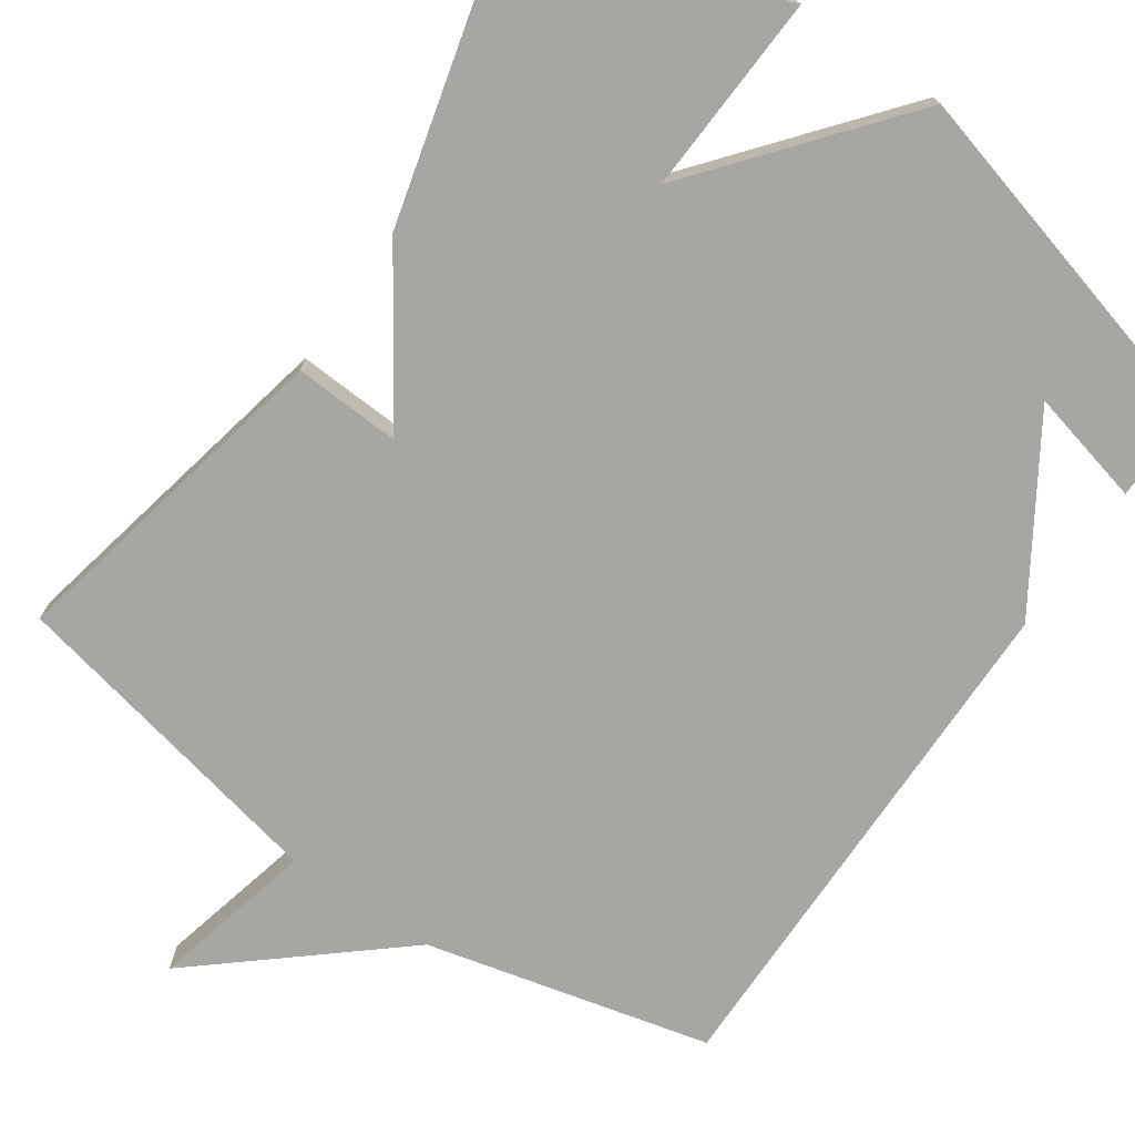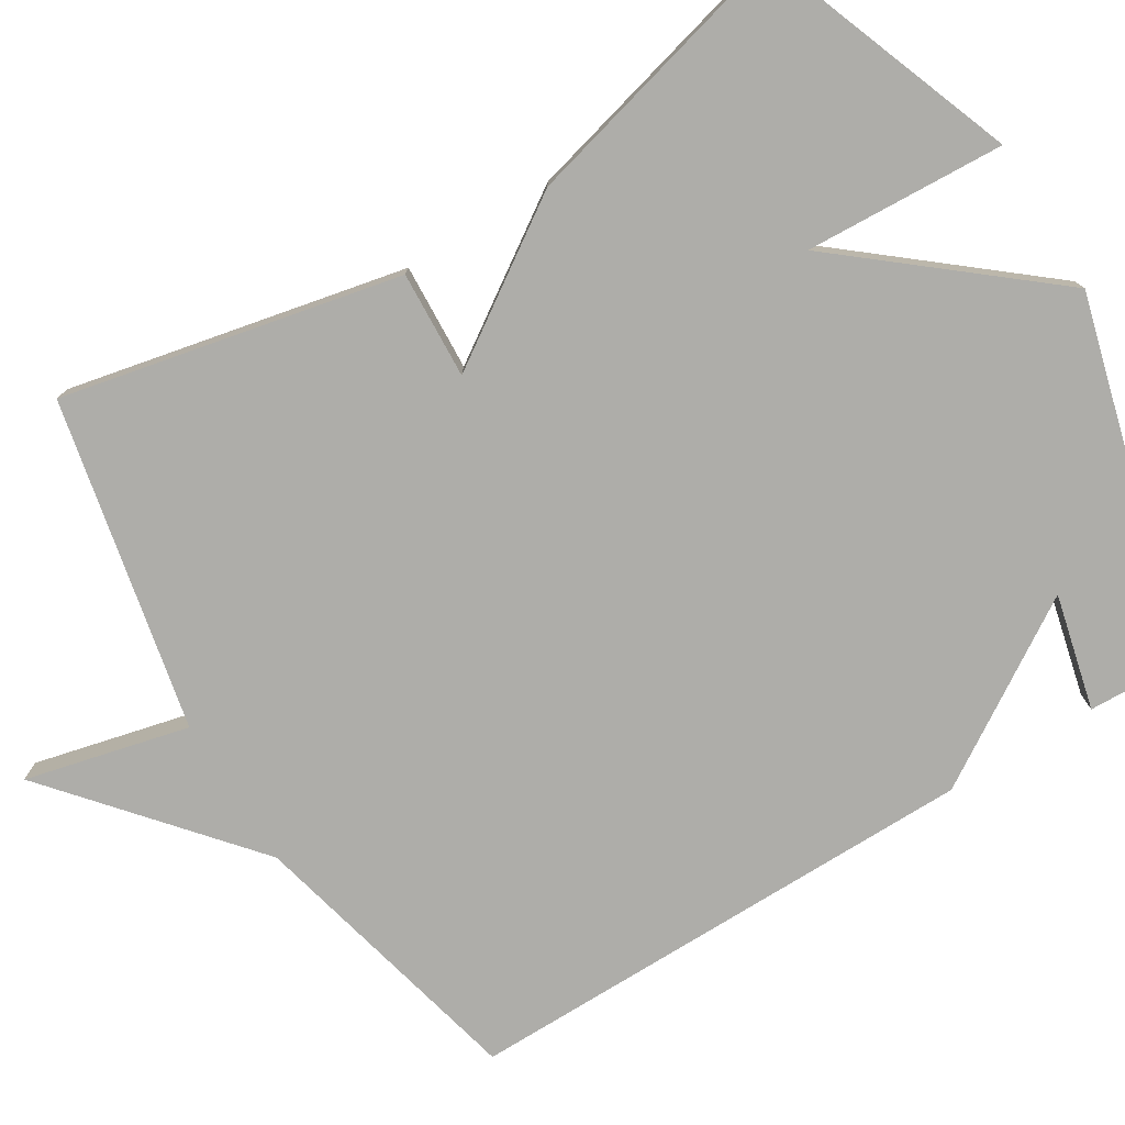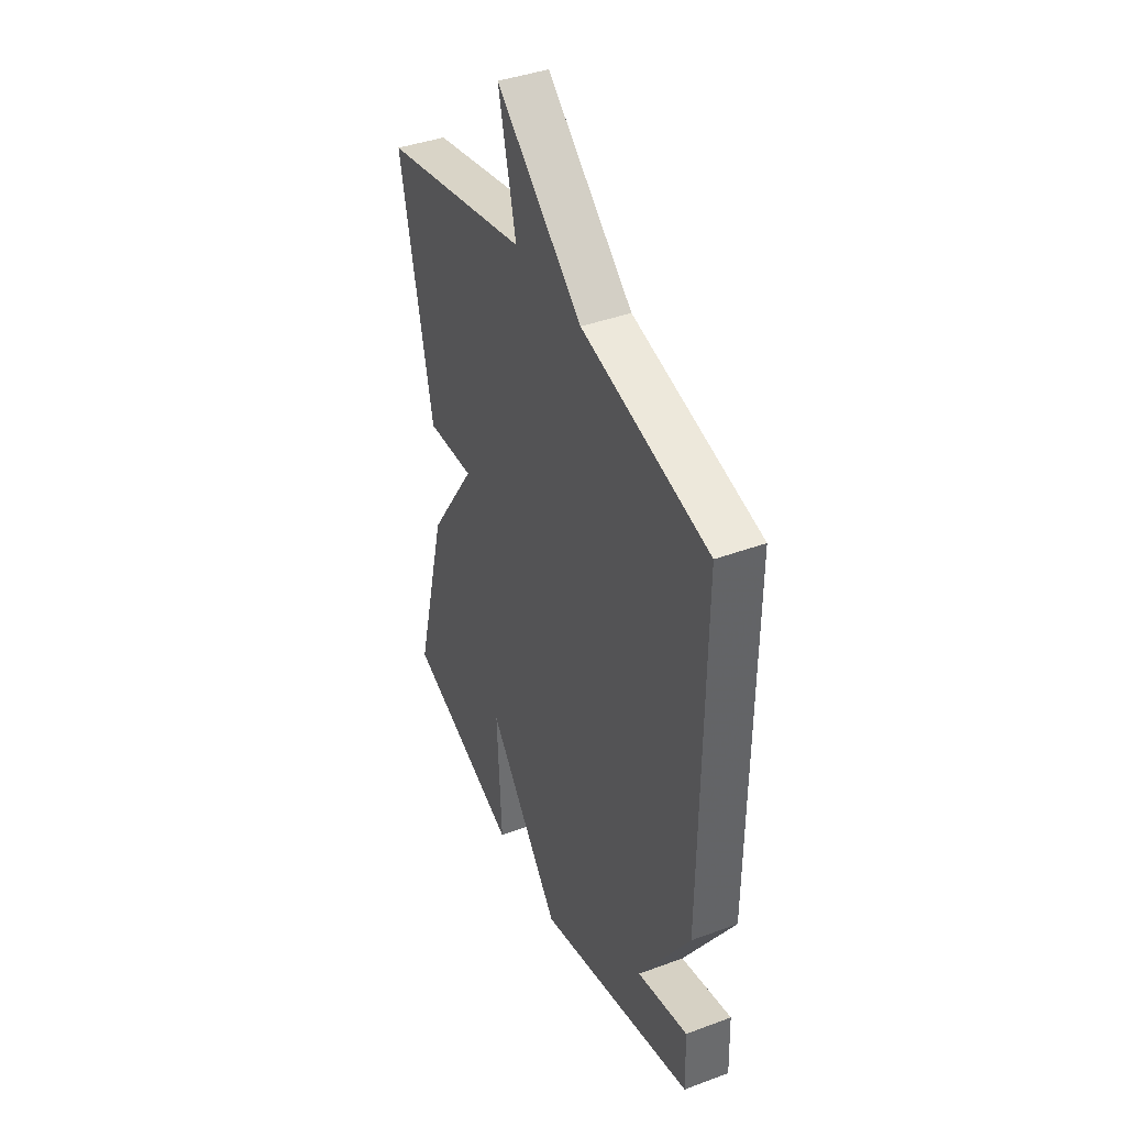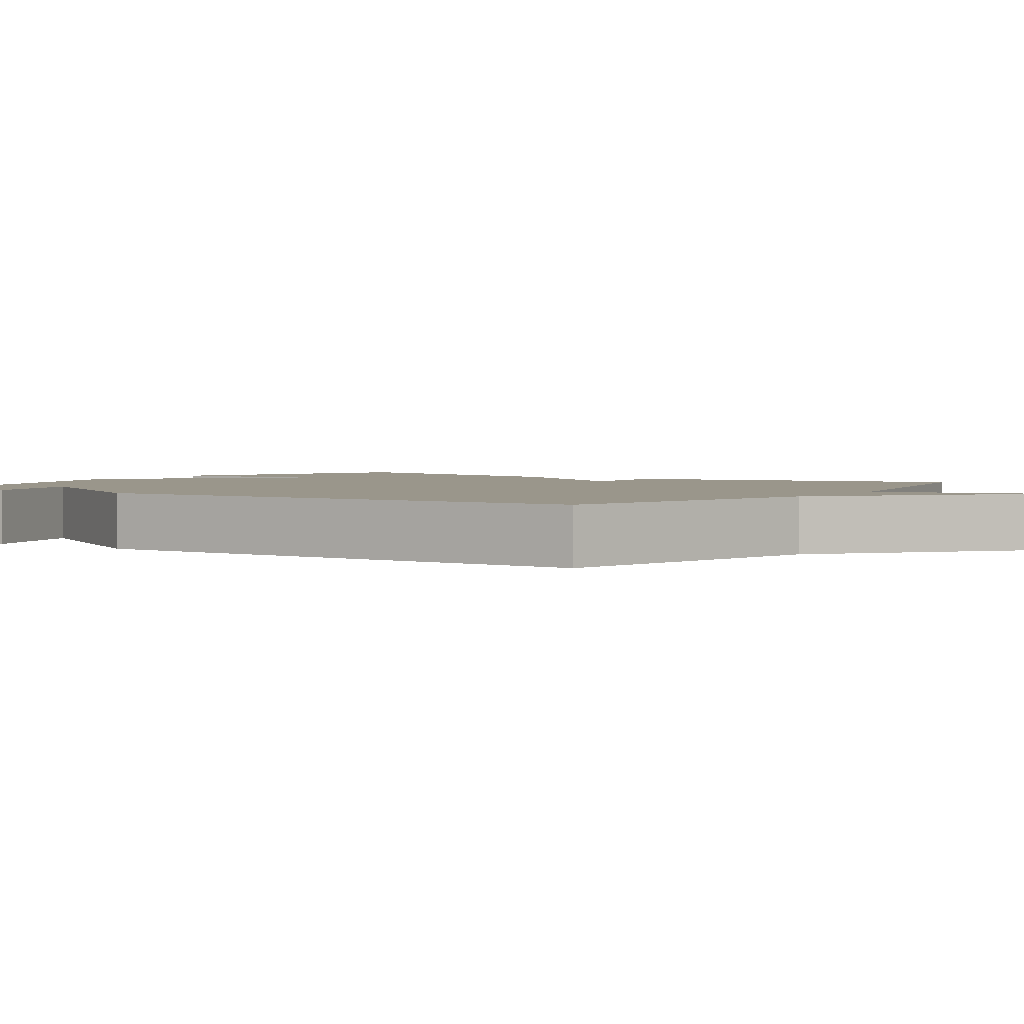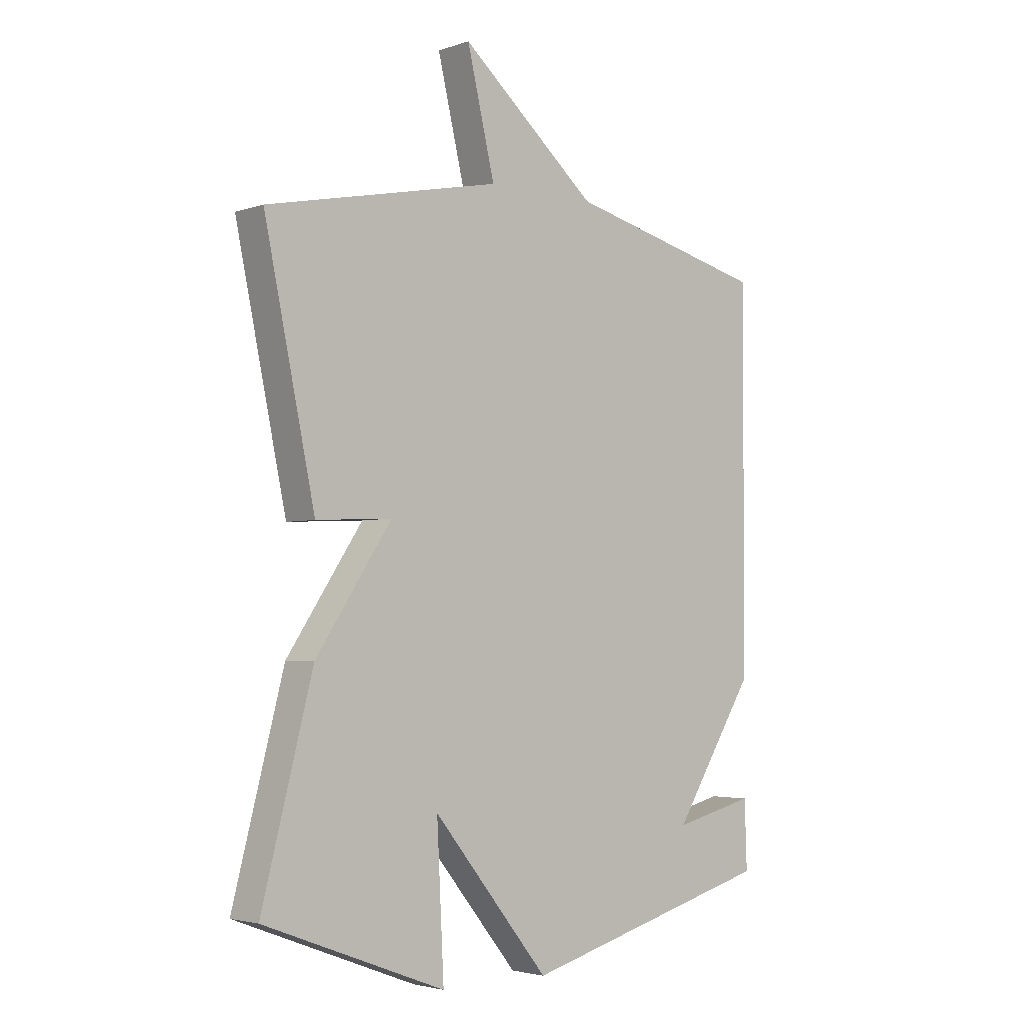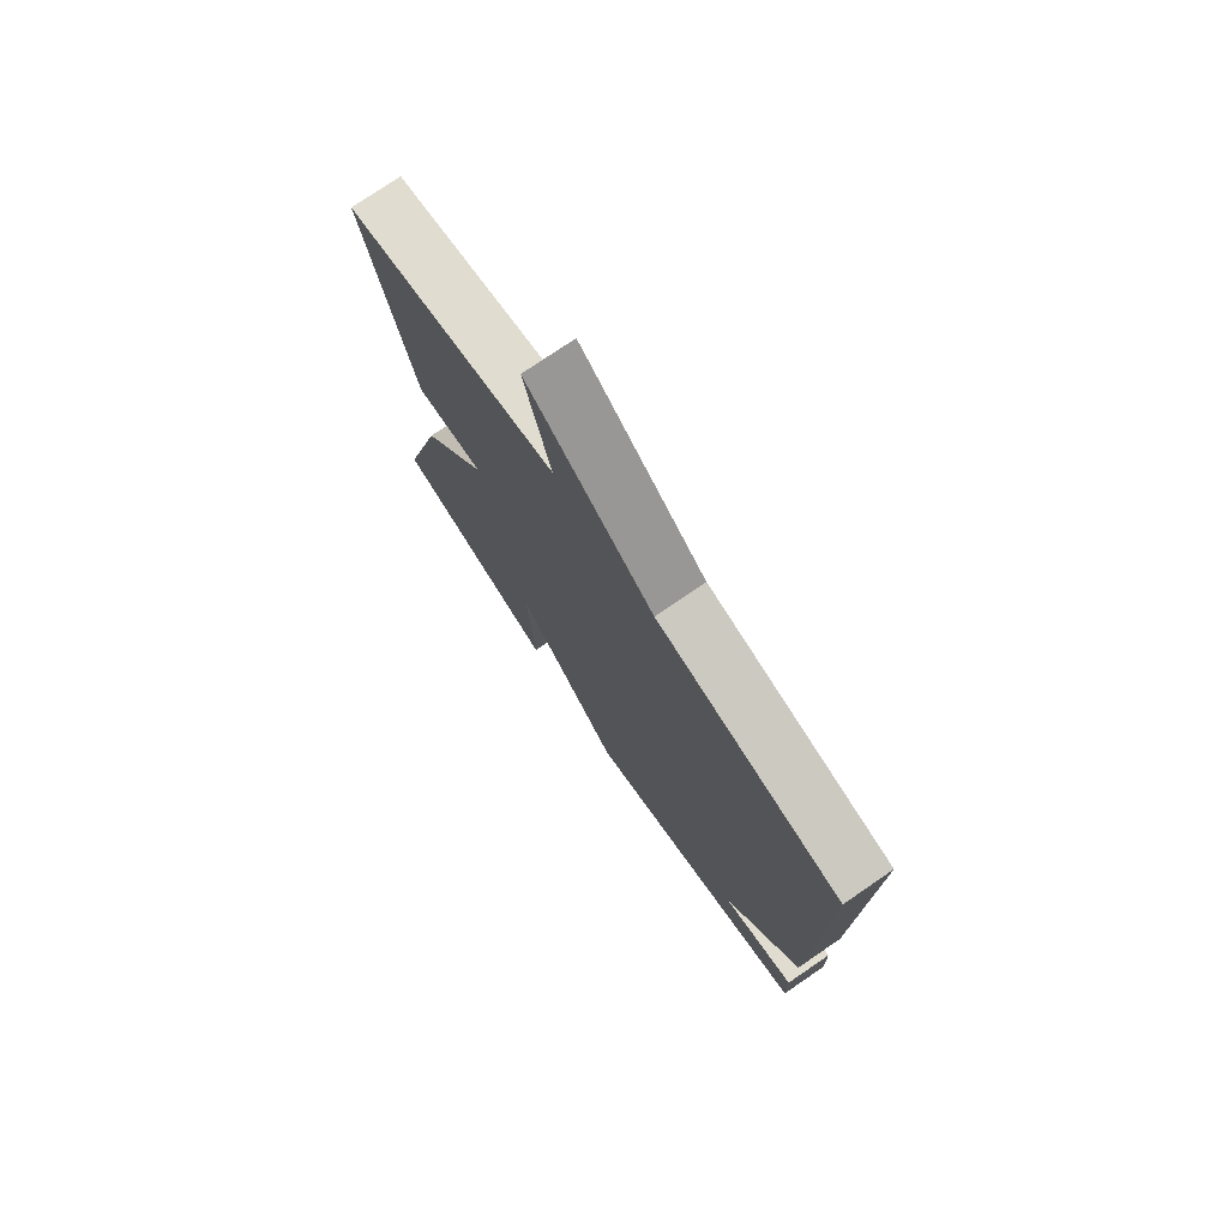
<metadata>
{"format":"obj","ext":"obj","renderer":"f3d","projection":"perspective","resolution":1024,"background":"white","views":[{"elev":-74.0,"azim":145.4,"up":"+Y"},{"elev":-77.1,"azim":121.5,"up":"+Y"},{"elev":40.8,"azim":-114.3,"up":"+Z"},{"elev":2.4,"azim":-56.5,"up":"+Y"},{"elev":-3.3,"azim":138.1,"up":"+Z"},{"elev":76.1,"azim":-124.3,"up":"+Z"}]}
</metadata>
<code>
v 0.5 0.07 0.5
v 0.407 0.07 0.06
v 0.268 0.07 0.067
v 0.407 0.07 -0.14
v 0.5 0.07 -0.5
v 0.167 0.07 -0.626
v 0.18 0.07 -0.366
v -0.033 0.07 -0.626
v -0.5 0.07 -0.5
v -0.496 0.07 -0.378
v -0.346 0.07 -0.414
v -0.496 0.07 -0.178
v -0.5 0.07 0.5
v -0.13 0.07 0.59
v 0.121 0.07 0.803
v 0.07 0.07 0.59
v 0.5 0 0.5
v 0.407 0 0.06
v 0.268 0 0.067
v 0.407 0 -0.14
v 0.5 0 -0.5
v 0.167 0 -0.626
v 0.18 0 -0.366
v -0.033 0 -0.626
v -0.5 0 -0.5
v -0.496 0 -0.378
v -0.346 0 -0.414
v -0.496 0 -0.178
v -0.5 0 0.5
v -0.13 0 0.59
v 0.121 0 0.803
v 0.07 0 0.59
f 14 15 16
f 14 16 1
f 13 14 1
f 12 13 1
f 11 12 1
f 8 9 10 11
f 7 8 11
f 5 6 7
f 4 5 7
f 3 4 7
f 3 7 11
f 1 2 3
f 1 3 11
f 32 31 30
f 17 32 30
f 17 30 29
f 17 29 28
f 17 28 27
f 27 26 25 24
f 27 24 23
f 23 22 21
f 23 21 20
f 23 20 19
f 27 23 19
f 19 18 17
f 27 19 17
f 1 17 18 2
f 2 18 19 3
f 3 19 20 4
f 4 20 21 5
f 5 21 22 6
f 6 22 23 7
f 7 23 24 8
f 8 24 25 9
f 9 25 26 10
f 10 26 27 11
f 11 27 28 12
f 12 28 29 13
f 13 29 30 14
f 14 30 31 15
f 15 31 32 16
f 16 32 17 1

</code>
